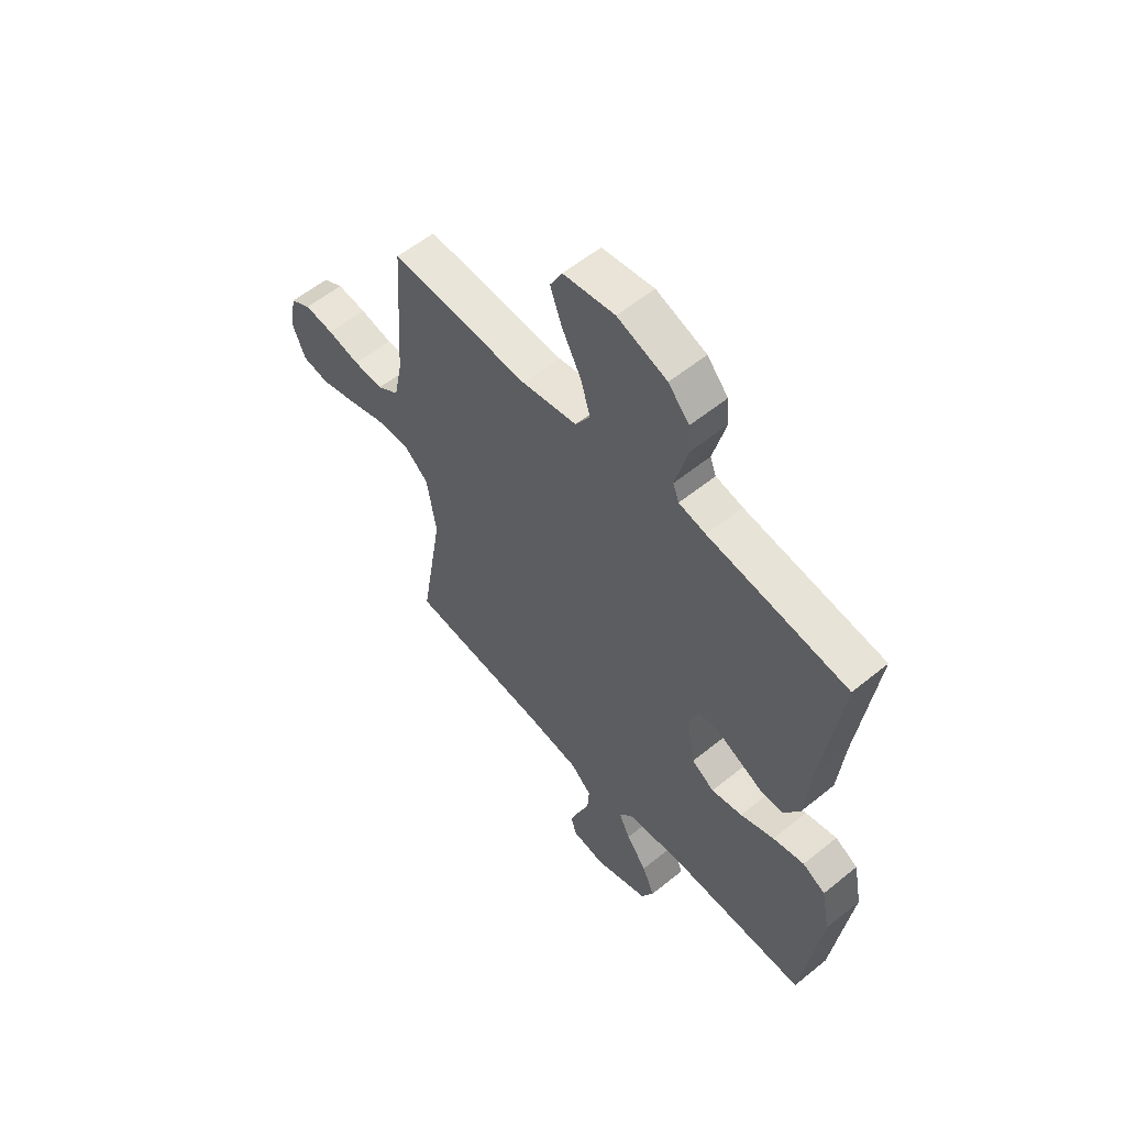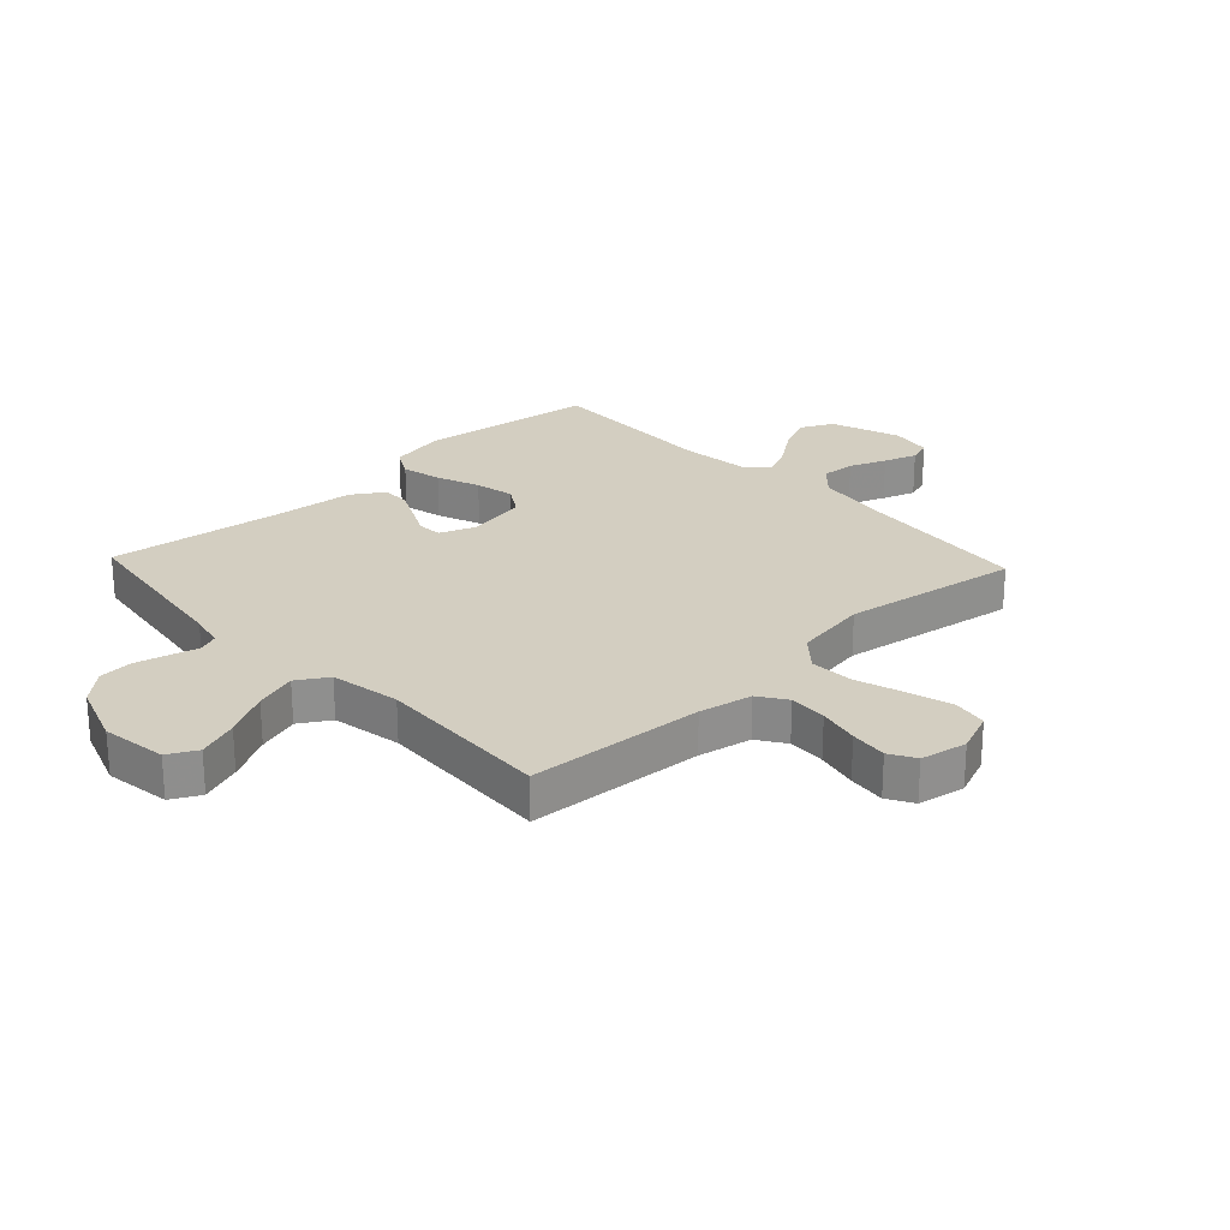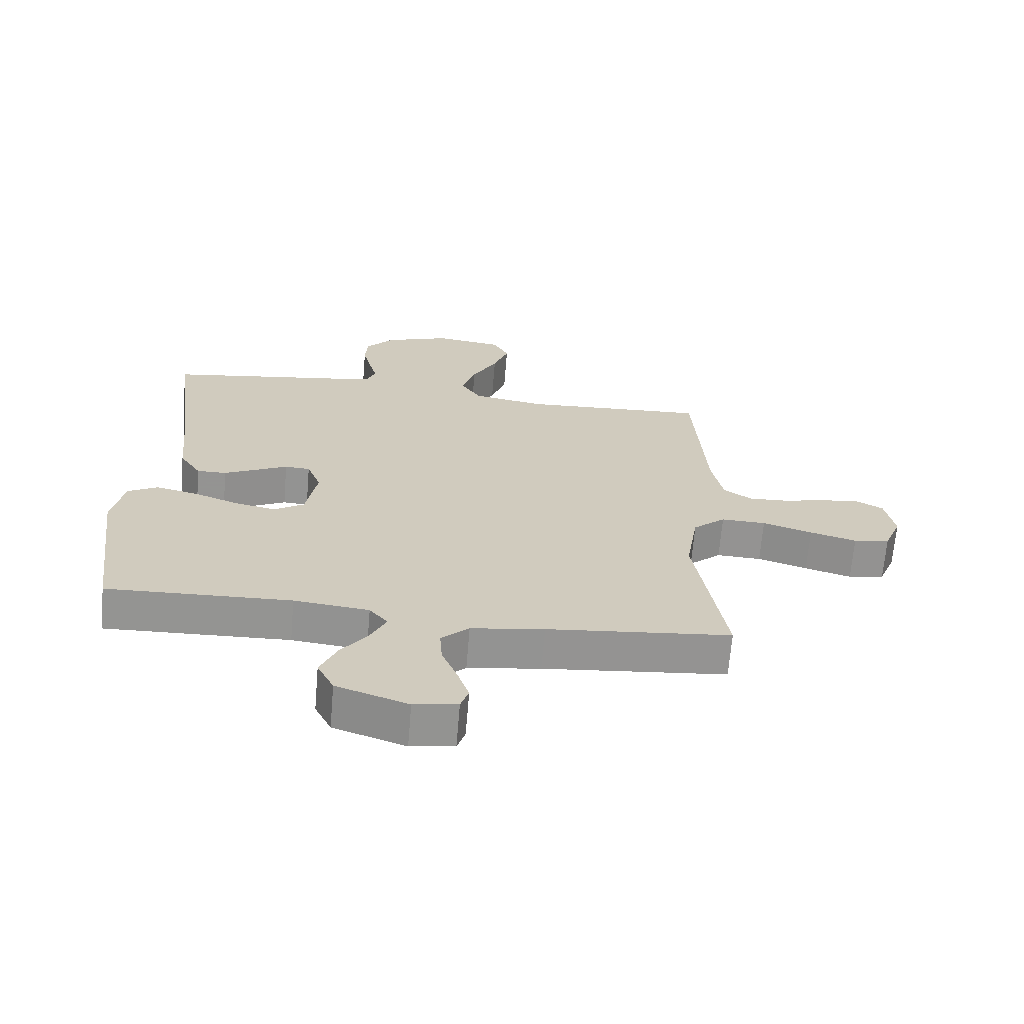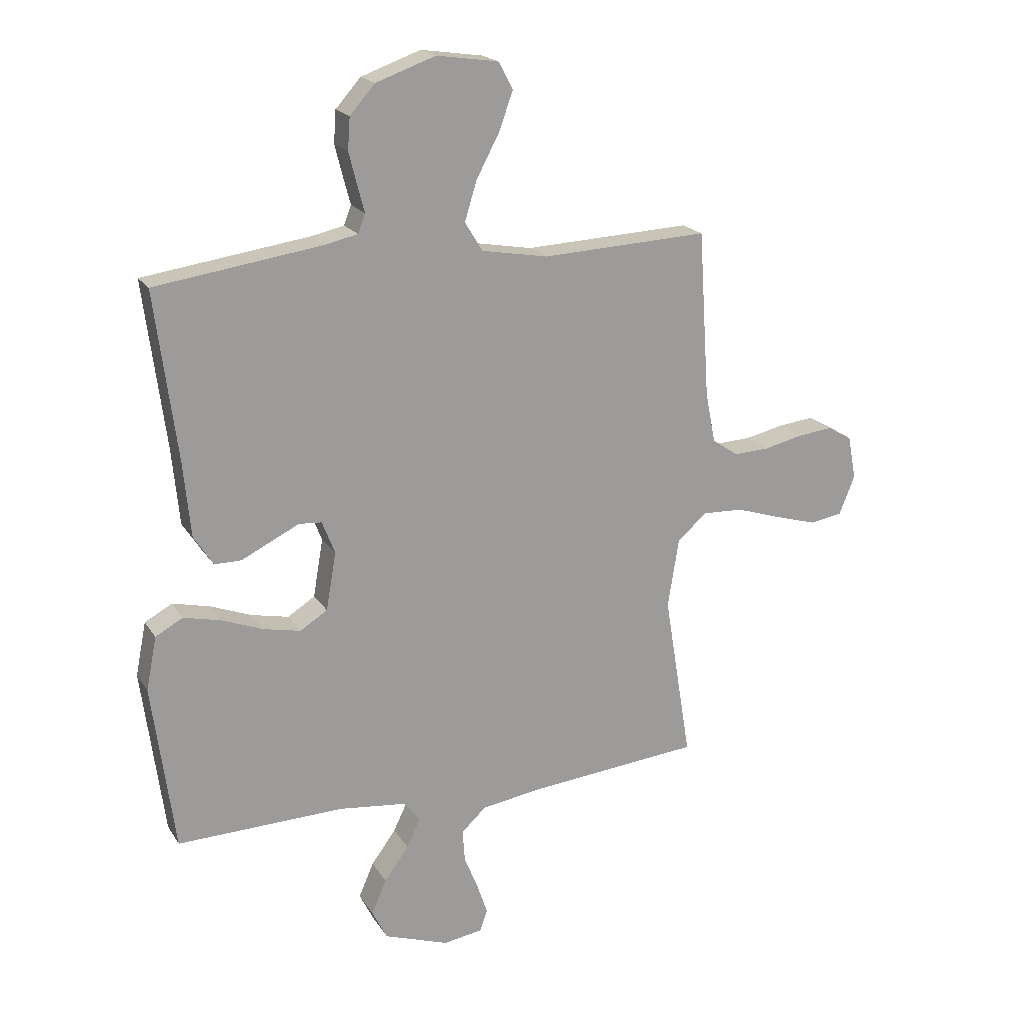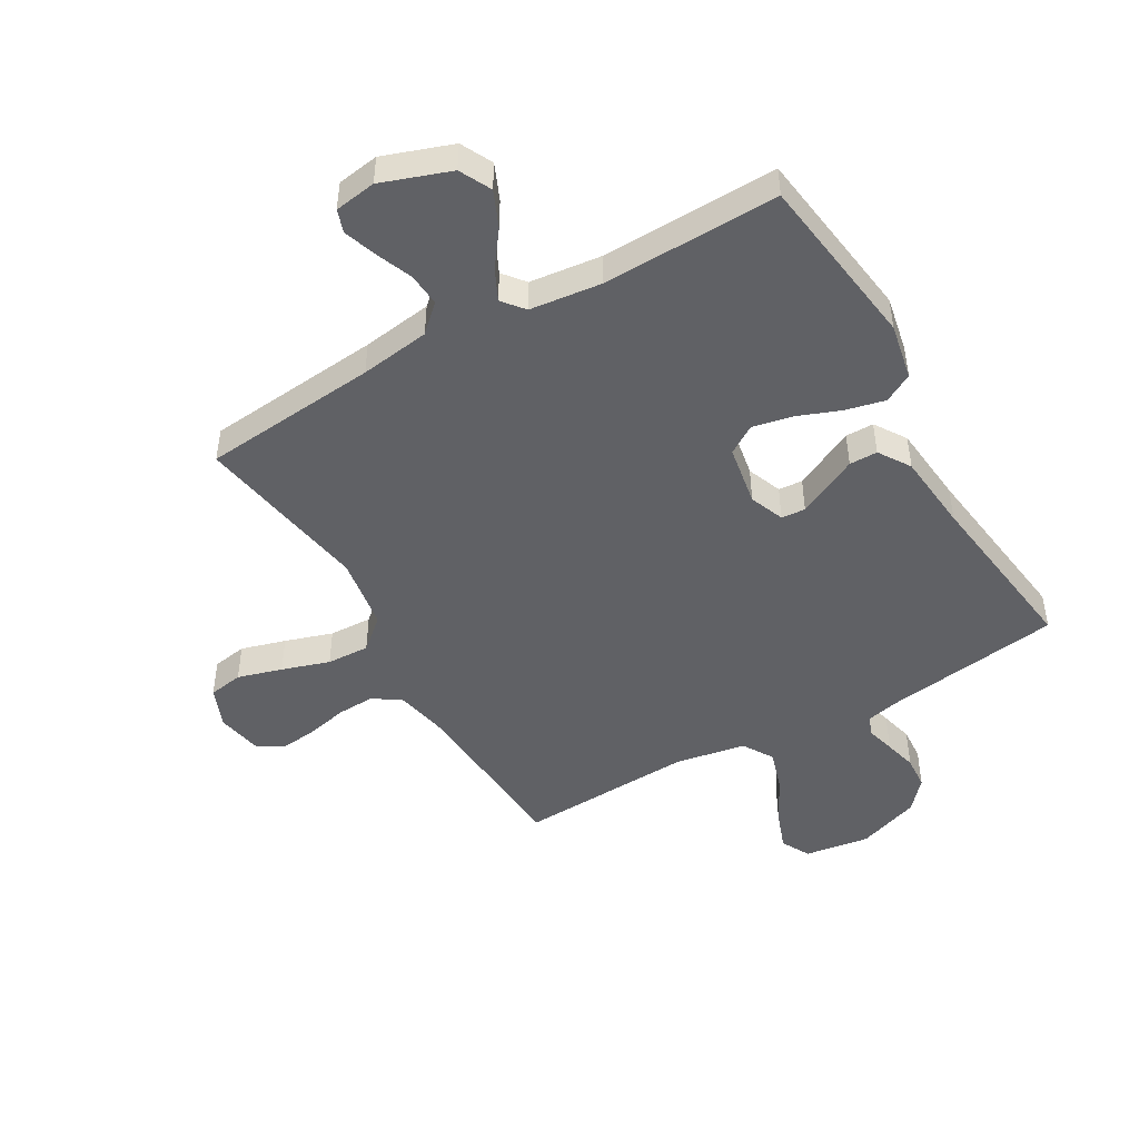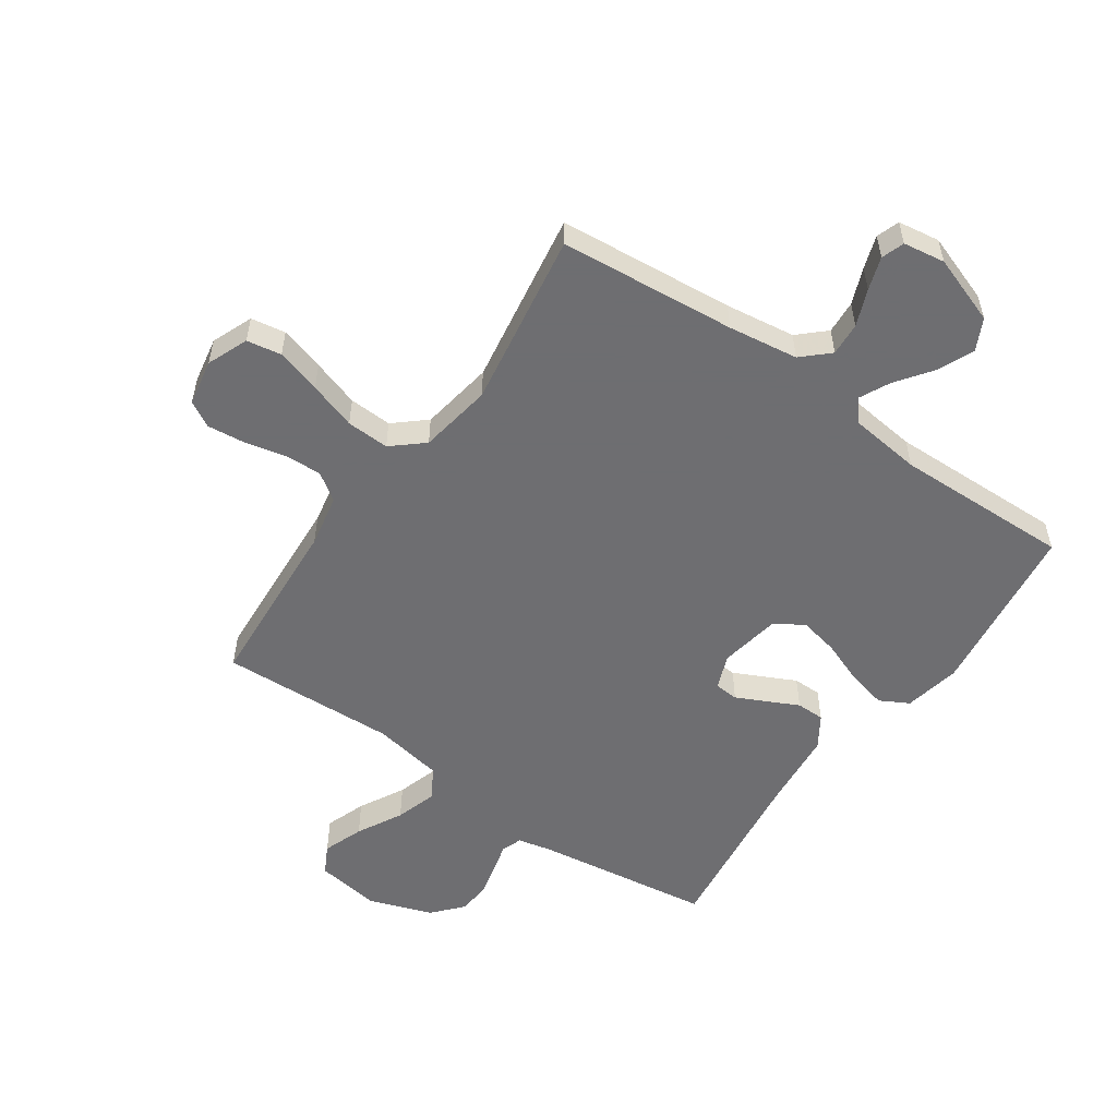
<metadata>
{"format":"obj","ext":"obj","renderer":"f3d","projection":"perspective","resolution":1024,"background":"white","views":[{"elev":57.4,"azim":-130.2,"up":"+Z"},{"elev":25.0,"azim":46.8,"up":"+Y"},{"elev":-66.9,"azim":-4.7,"up":"+Z"},{"elev":19.6,"azim":-23.2,"up":"+Z"},{"elev":-47.2,"azim":-150.0,"up":"+Y"},{"elev":-54.4,"azim":145.0,"up":"+Y"}]}
</metadata>
<code>
v 0.5 0.07 0.5
v 0.52 0.07 0.2
v 0.538 0.07 0.11
v 0.585 0.07 0.078
v 0.649 0.07 0.081
v 0.719 0.07 0.097
v 0.782 0.07 0.104
v 0.826 0.07 0.079
v 0.841 0.07 0
v 0.813 0.07 -0.07
v 0.754 0.07 -0.08
v 0.678 0.07 -0.058
v 0.597 0.07 -0.032
v 0.524 0.07 -0.029
v 0.471 0.07 -0.075
v 0.451 0.07 -0.2
v 0.5 0.07 -0.5
v 0.2 0.07 -0.528
v 0.081 0.07 -0.545
v 0.036 0.07 -0.587
v 0.04 0.07 -0.644
v 0.065 0.07 -0.706
v 0.084 0.07 -0.762
v 0.071 0.07 -0.801
v 0 0.07 -0.812
v -0.117 0.07 -0.771
v -0.144 0.07 -0.717
v -0.117 0.07 -0.655
v -0.073 0.07 -0.595
v -0.048 0.07 -0.543
v -0.078 0.07 -0.506
v -0.2 0.07 -0.492
v -0.5 0.07 -0.5
v -0.54 0.07 -0.2
v -0.521 0.07 -0.104
v -0.472 0.07 -0.077
v -0.404 0.07 -0.093
v -0.331 0.07 -0.121
v -0.264 0.07 -0.135
v -0.215 0.07 -0.104
v -0.197 0.07 0
v -0.22 0.07 0.059
v -0.261 0.07 0.062
v -0.312 0.07 0.037
v -0.365 0.07 0.011
v -0.413 0.07 0.011
v -0.448 0.07 0.065
v -0.461 0.07 0.2
v -0.5 0.07 0.5
v -0.2 0.07 0.543
v -0.142 0.07 0.556
v -0.129 0.07 0.59
v -0.142 0.07 0.639
v -0.156 0.07 0.695
v -0.152 0.07 0.752
v -0.107 0.07 0.803
v 0 0.07 0.841
v 0.111 0.07 0.825
v 0.137 0.07 0.776
v 0.112 0.07 0.707
v 0.071 0.07 0.63
v 0.049 0.07 0.559
v 0.081 0.07 0.507
v 0.2 0.07 0.486
v 0.5 0 0.5
v 0.52 0 0.2
v 0.538 0 0.11
v 0.585 0 0.078
v 0.649 0 0.081
v 0.719 0 0.097
v 0.782 0 0.104
v 0.826 0 0.079
v 0.841 0 0
v 0.813 0 -0.07
v 0.754 0 -0.08
v 0.678 0 -0.058
v 0.597 0 -0.032
v 0.524 0 -0.029
v 0.471 0 -0.075
v 0.451 0 -0.2
v 0.5 0 -0.5
v 0.2 0 -0.528
v 0.081 0 -0.545
v 0.036 0 -0.587
v 0.04 0 -0.644
v 0.065 0 -0.706
v 0.084 0 -0.762
v 0.071 0 -0.801
v 0 0 -0.812
v -0.117 0 -0.771
v -0.144 0 -0.717
v -0.117 0 -0.655
v -0.073 0 -0.595
v -0.048 0 -0.543
v -0.078 0 -0.506
v -0.2 0 -0.492
v -0.5 0 -0.5
v -0.54 0 -0.2
v -0.521 0 -0.104
v -0.472 0 -0.077
v -0.404 0 -0.093
v -0.331 0 -0.121
v -0.264 0 -0.135
v -0.215 0 -0.104
v -0.197 0 0
v -0.22 0 0.059
v -0.261 0 0.062
v -0.312 0 0.037
v -0.365 0 0.011
v -0.413 0 0.011
v -0.448 0 0.065
v -0.461 0 0.2
v -0.5 0 0.5
v -0.2 0 0.543
v -0.142 0 0.556
v -0.129 0 0.59
v -0.142 0 0.639
v -0.156 0 0.695
v -0.152 0 0.752
v -0.107 0 0.803
v 0 0 0.841
v 0.111 0 0.825
v 0.137 0 0.776
v 0.112 0 0.707
v 0.071 0 0.63
v 0.049 0 0.559
v 0.081 0 0.507
v 0.2 0 0.486
f 58 59 60 61
f 58 61 62
f 57 58 62
f 56 57 62
f 55 56 62 63
f 52 53 54 55
f 48 49 50
f 48 50 51
f 47 48 51
f 44 45 46 47
f 43 44 47 51
f 42 43 51 52
f 35 36 37 38
f 35 38 39
f 32 33 34 35
f 31 32 35 39
f 30 31 39 40
f 26 27 28 29
f 26 29 30
f 25 26 30
f 24 25 30
f 21 22 23 24
f 21 24 30 40
f 16 17 18
f 15 16 18 19
f 10 11 12 13
f 8 9 10 13
f 8 13 14
f 5 6 7 8
f 4 5 8 14
f 3 4 14 15
f 64 1 2
f 63 64 2 3
f 52 55 63
f 41 42 52 63
f 20 21 40 41
f 19 20 41 63
f 3 15 19 63
f 125 124 123 122
f 126 125 122
f 126 122 121
f 126 121 120
f 127 126 120 119
f 119 118 117 116
f 114 113 112
f 115 114 112
f 115 112 111
f 111 110 109 108
f 115 111 108 107
f 116 115 107 106
f 102 101 100 99
f 103 102 99
f 99 98 97 96
f 103 99 96 95
f 104 103 95 94
f 93 92 91 90
f 94 93 90
f 94 90 89
f 94 89 88
f 88 87 86 85
f 104 94 88 85
f 82 81 80
f 83 82 80 79
f 77 76 75 74
f 77 74 73 72
f 78 77 72
f 72 71 70 69
f 78 72 69 68
f 79 78 68 67
f 66 65 128
f 67 66 128 127
f 127 119 116
f 127 116 106 105
f 105 104 85 84
f 127 105 84 83
f 127 83 79 67
f 1 65 66 2
f 2 66 67 3
f 3 67 68 4
f 4 68 69 5
f 5 69 70 6
f 6 70 71 7
f 7 71 72 8
f 8 72 73 9
f 9 73 74 10
f 10 74 75 11
f 11 75 76 12
f 12 76 77 13
f 13 77 78 14
f 14 78 79 15
f 15 79 80 16
f 16 80 81 17
f 17 81 82 18
f 18 82 83 19
f 19 83 84 20
f 20 84 85 21
f 21 85 86 22
f 22 86 87 23
f 23 87 88 24
f 24 88 89 25
f 25 89 90 26
f 26 90 91 27
f 27 91 92 28
f 28 92 93 29
f 29 93 94 30
f 30 94 95 31
f 31 95 96 32
f 32 96 97 33
f 33 97 98 34
f 34 98 99 35
f 35 99 100 36
f 36 100 101 37
f 37 101 102 38
f 38 102 103 39
f 39 103 104 40
f 40 104 105 41
f 41 105 106 42
f 42 106 107 43
f 43 107 108 44
f 44 108 109 45
f 45 109 110 46
f 46 110 111 47
f 47 111 112 48
f 48 112 113 49
f 49 113 114 50
f 50 114 115 51
f 51 115 116 52
f 52 116 117 53
f 53 117 118 54
f 54 118 119 55
f 55 119 120 56
f 56 120 121 57
f 57 121 122 58
f 58 122 123 59
f 59 123 124 60
f 60 124 125 61
f 61 125 126 62
f 62 126 127 63
f 63 127 128 64
f 64 128 65 1

</code>
